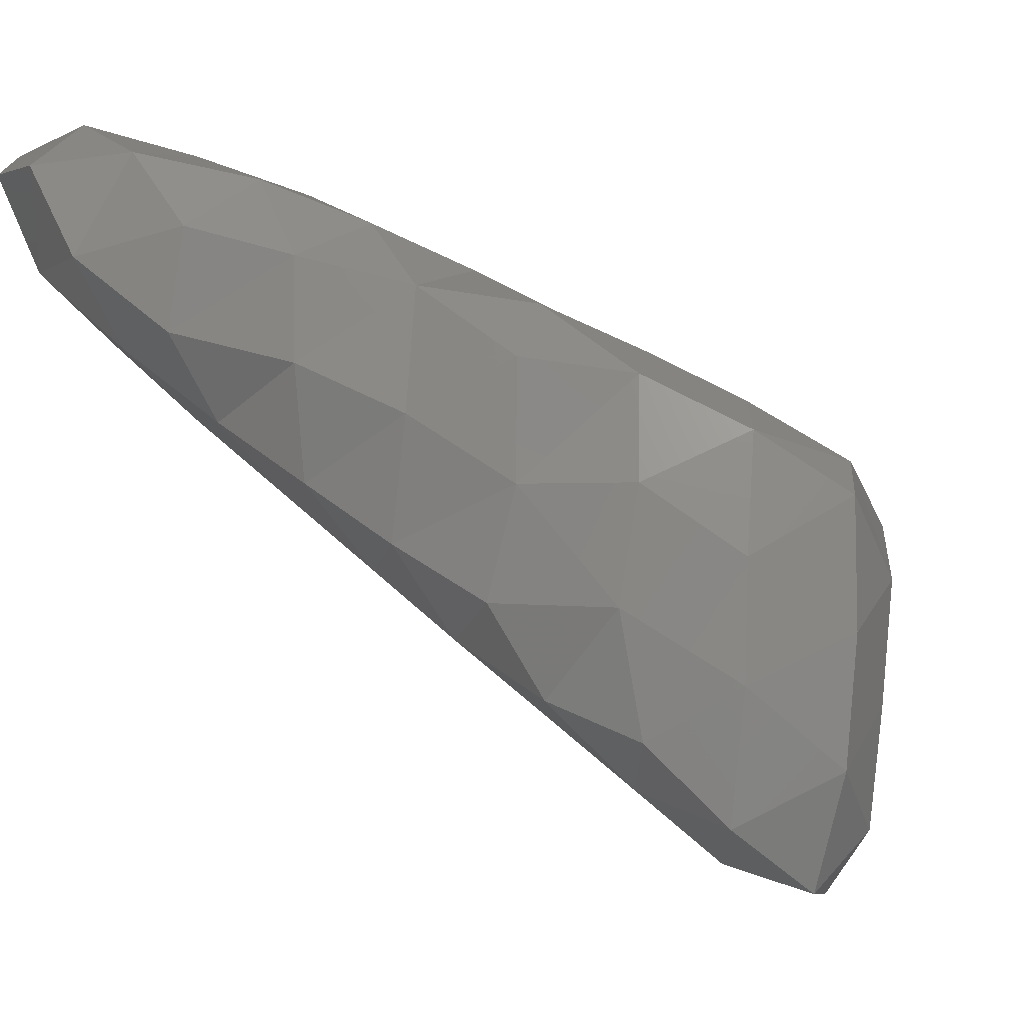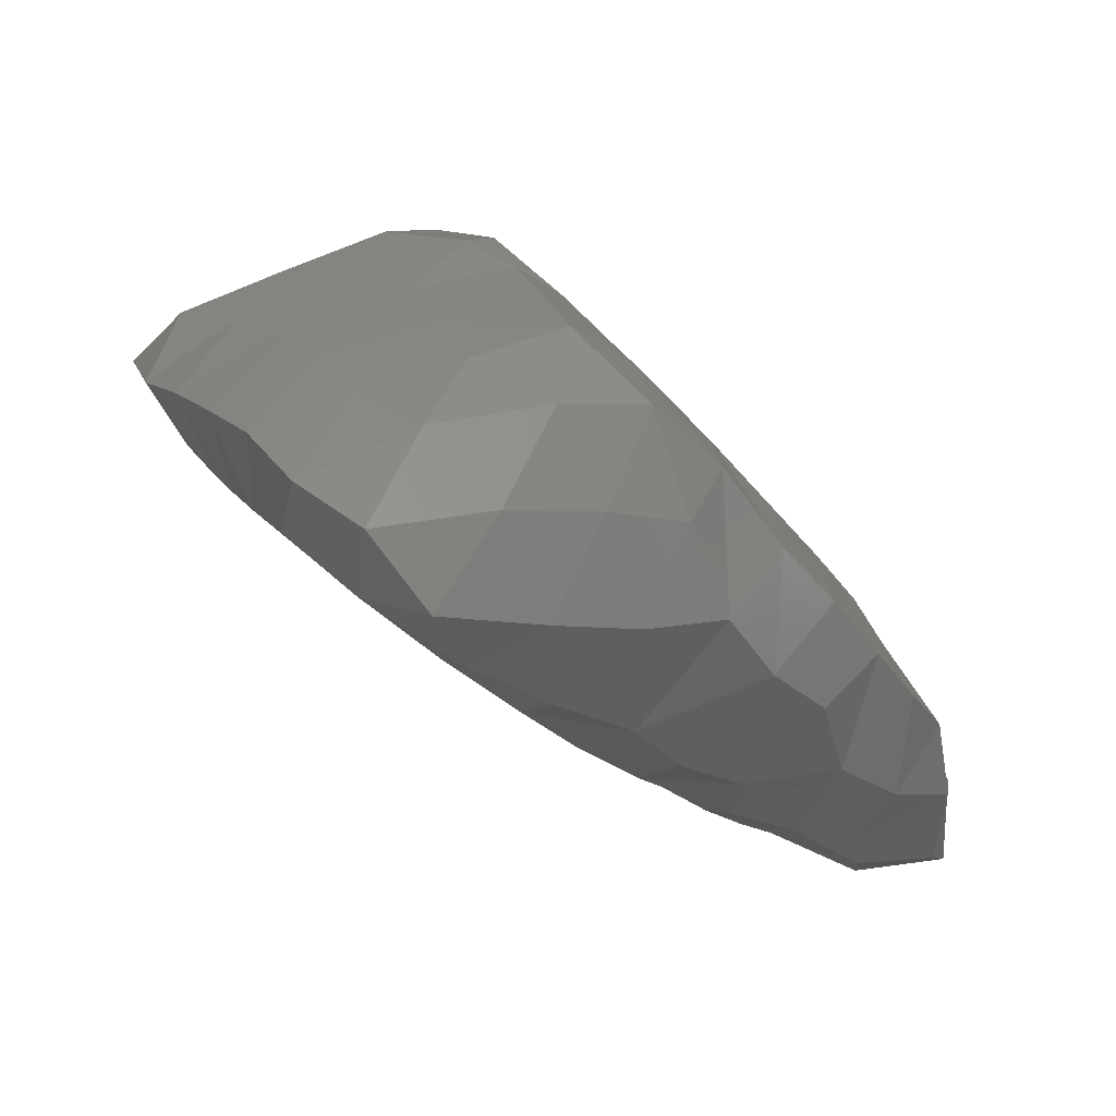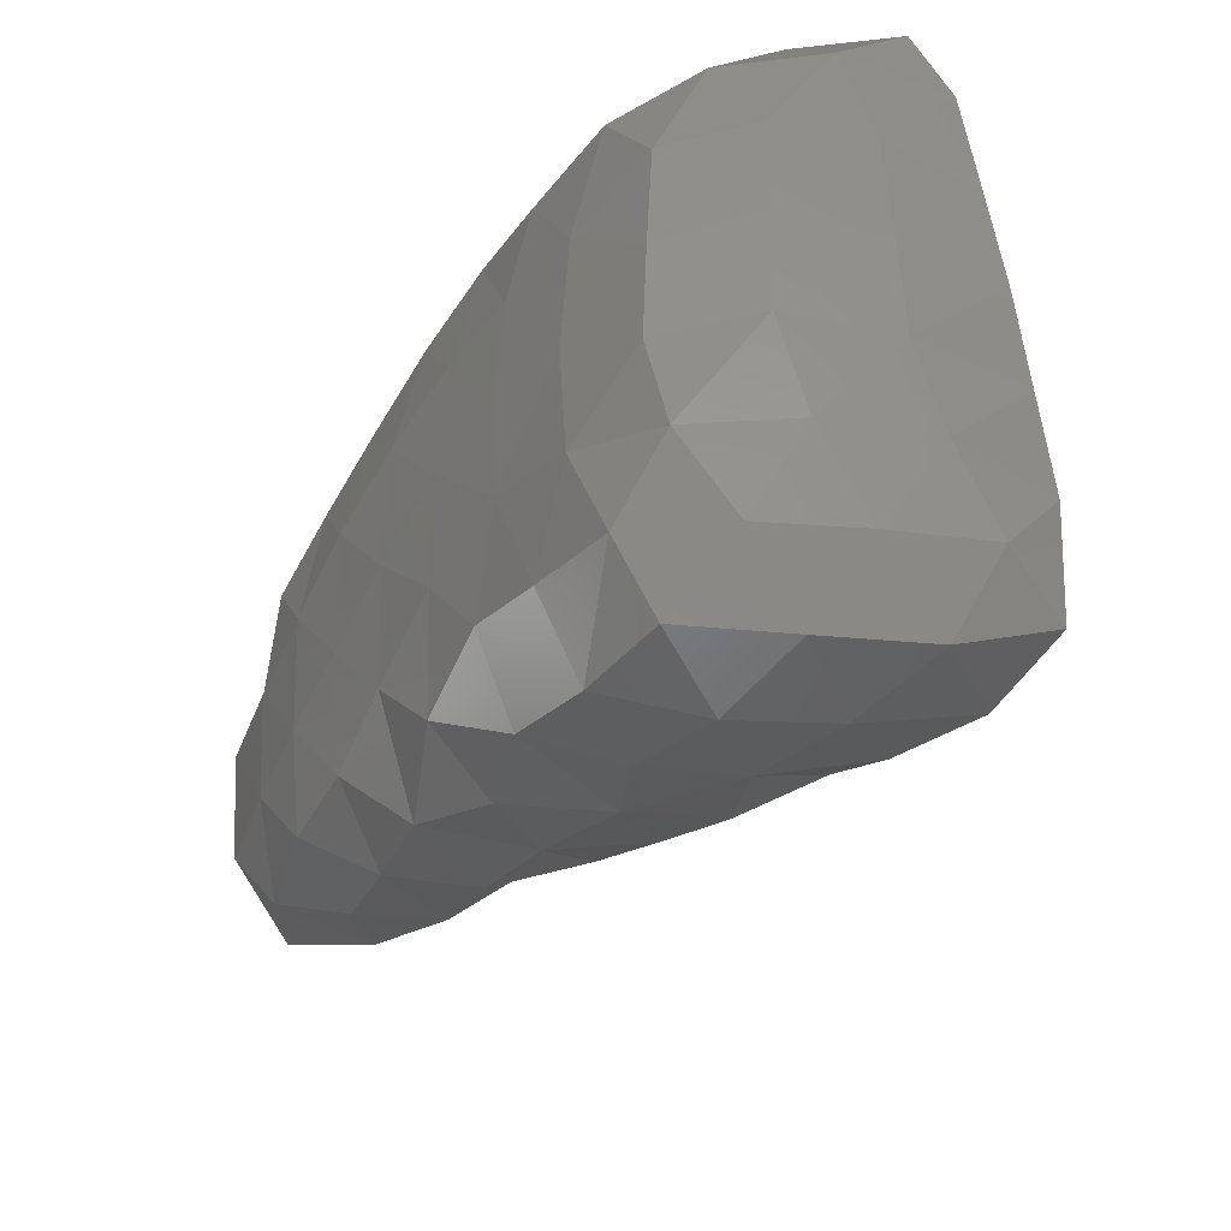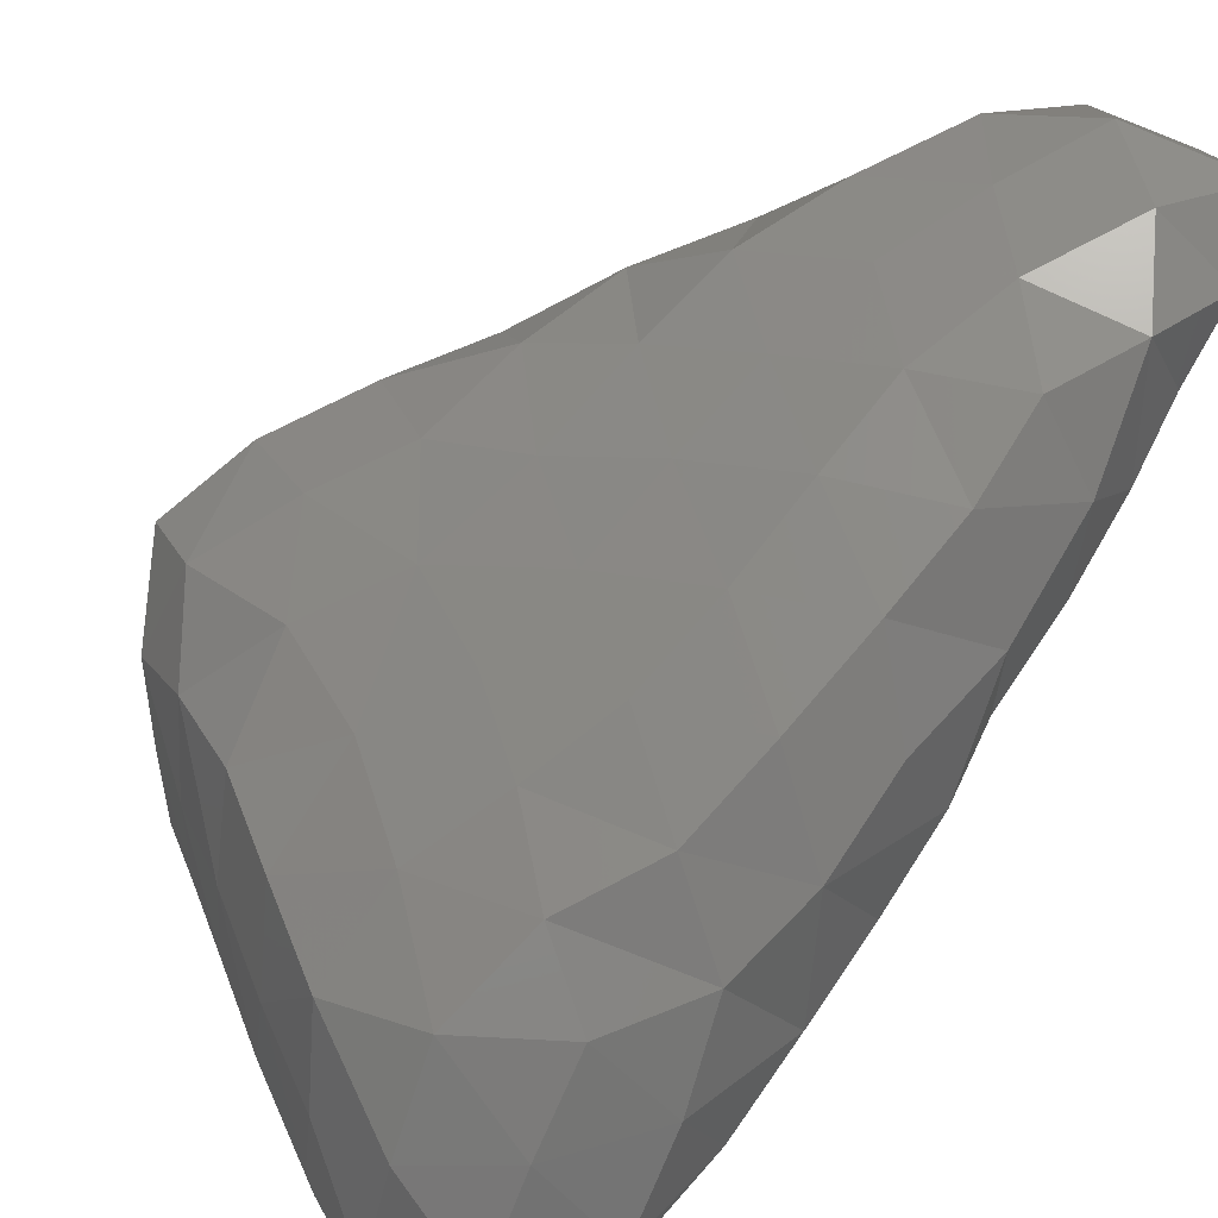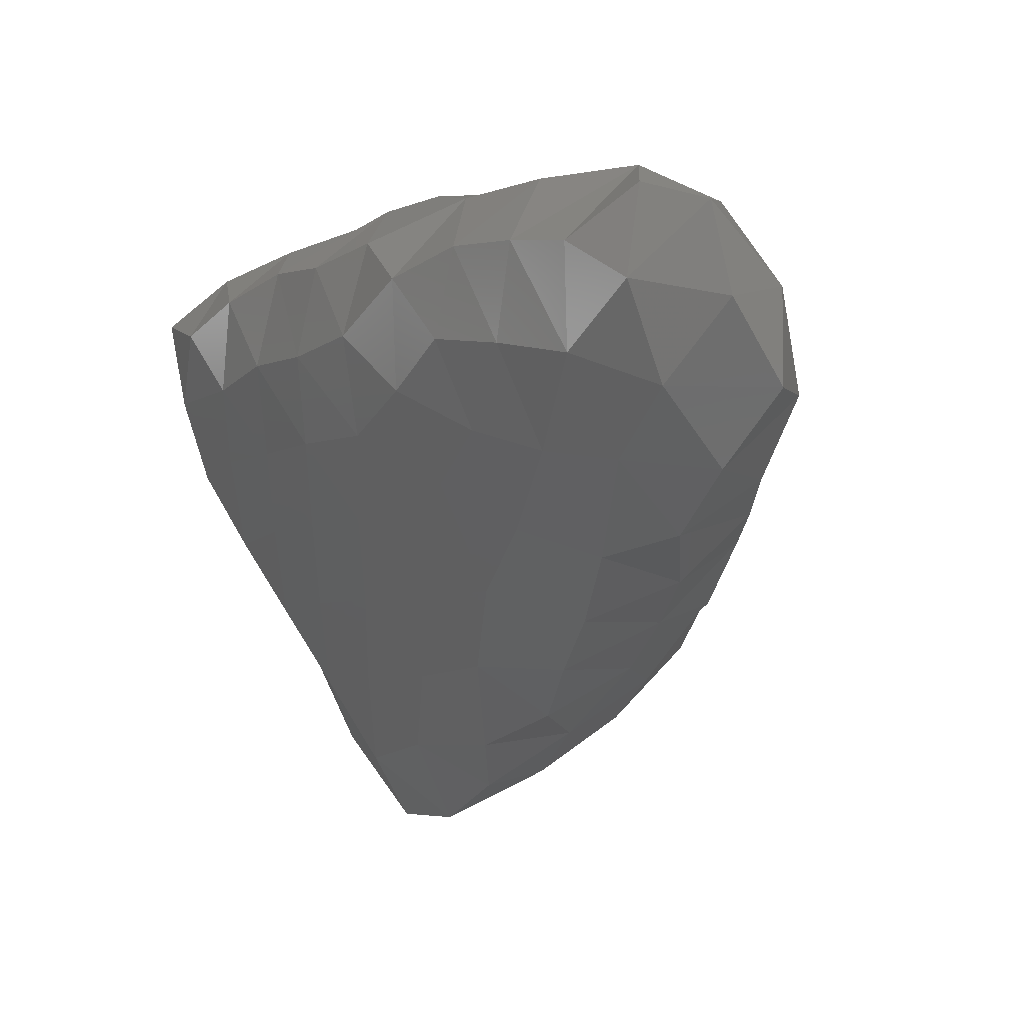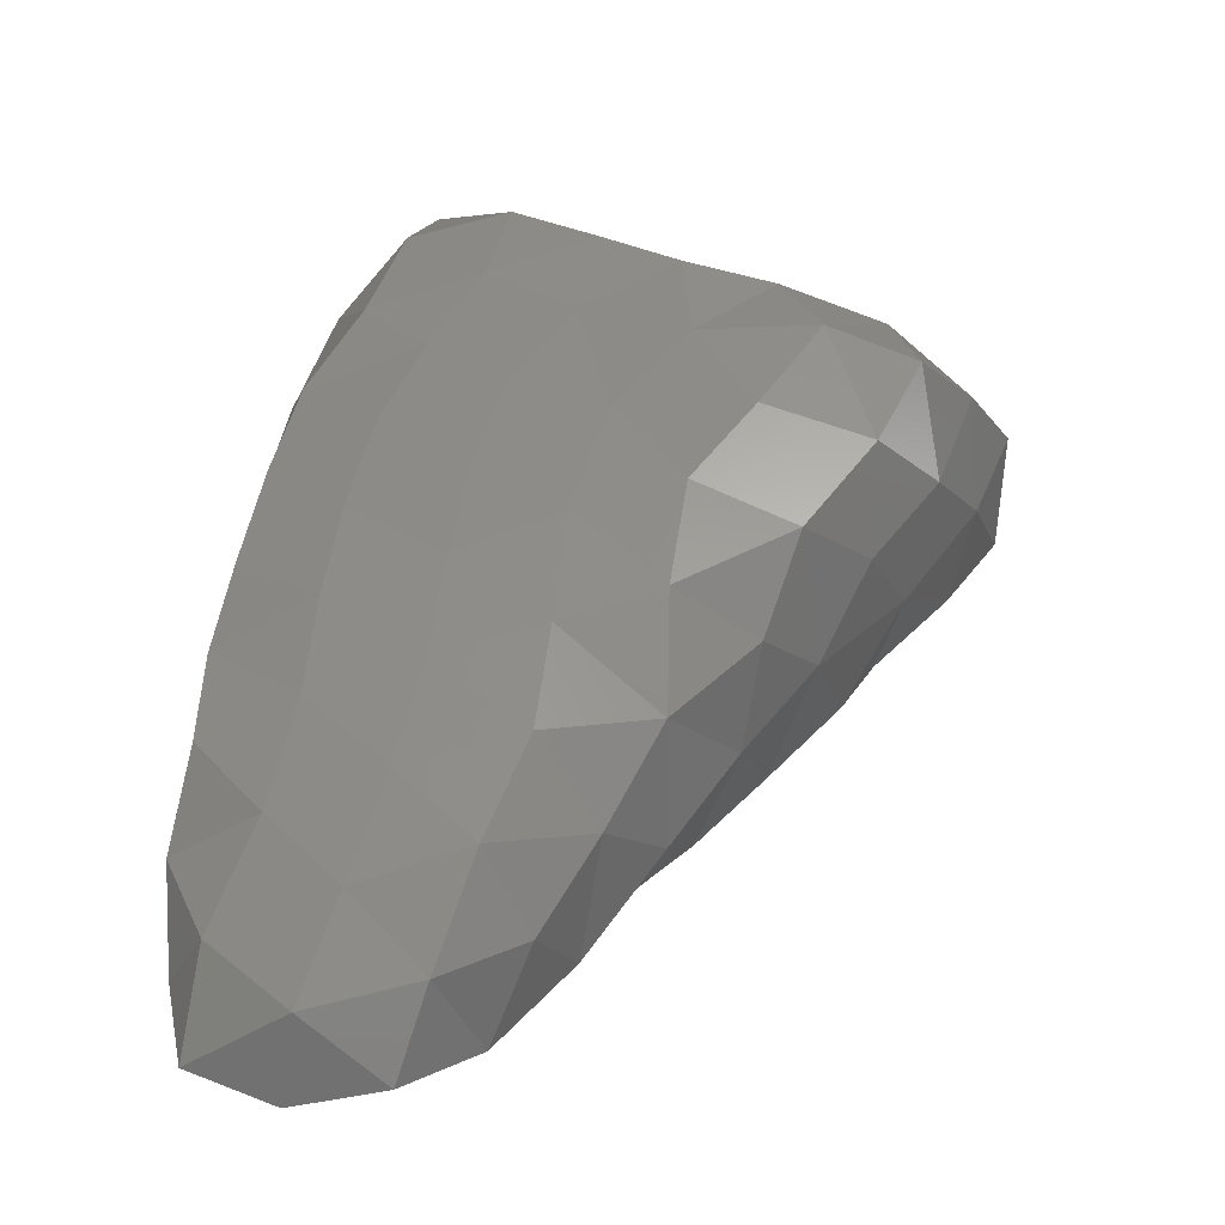
<metadata>
{"format":"stl","ext":"stl","renderer":"f3d","projection":"perspective","resolution":1024,"background":"white","views":[{"elev":6.1,"azim":-107.9,"up":"+Y"},{"elev":44.1,"azim":57.6,"up":"+Z"},{"elev":36.3,"azim":-104.0,"up":"+Z"},{"elev":36.9,"azim":45.5,"up":"+Y"},{"elev":-75.7,"azim":115.7,"up":"+Z"},{"elev":-8.0,"azim":-165.0,"up":"+Z"}]}
</metadata>
<code>
# stl→obj: 145 verts, 286 faces
v 482.2 441.8 239
v 474.1 441.5 242.9
v 481.6 437.3 246.5
v 474.2 445.8 235.9
v 482.4 445.7 232.2
v 485 436.9 231.3
v 485.3 434.3 240.1
v 485.4 429.1 246.7
v 480.7 432.9 253.4
v 473.4 437.2 249.8
v 465.4 439.8 245.9
v 465.6 444 238.6
v 465.9 447.9 231.1
v 474 449.5 228.7
v 481.6 449.9 225.7
v 484.5 443.3 224
v 482.8 434.9 223.2
v 482 428.9 228.4
v 484.8 427.5 235.3
v 484.3 422 240.4
v 484.7 417.8 246.8
v 484.6 425.5 253.6
v 477.1 429.8 259.9
v 471 433.2 256.1
v 464.1 435.7 252.5
v 456 437.3 249.8
v 457.7 441.9 241.8
v 457.7 445.9 233.5
v 458 449.3 225.9
v 467 451.3 223.6
v 475.4 452.6 220.7
v 482.9 450.8 217.8
v 482.1 439.5 216.9
v 475.5 435.2 216.4
v 476.9 430.4 222.6
v 473.7 425.1 227.7
v 478.9 422.4 233.4
v 478.2 417.1 239.5
v 478.2 412.4 246
v 483.8 411.7 252.2
v 485.1 418.1 257.1
v 481.4 424.1 260.8
v 475.6 424.7 266.7
v 467.9 429.1 262.4
v 459.9 431.8 258.4
v 449.7 440.2 243.8
v 445.5 437 249.5
v 451 433.4 255.9
v 450.2 443.7 235.9
v 450 445.1 226.9
v 453.9 447.1 219.3
v 460.6 452.4 218.4
v 469.1 454.1 215.7
v 478.4 455.1 212.4
v 482.7 450.3 209.7
v 481 443.5 211.6
v 473.5 440.1 210.1
v 466.6 434.9 214.9
v 469.2 430 220.9
v 465.3 425.1 226.1
v 470.6 419.6 233.7
v 470.8 414.1 240.7
v 470.3 409.2 247.9
v 476.7 407.3 252.8
v 482 406 257.6
v 484.9 410.8 261.3
v 481.1 417.5 265
v 475.6 417.2 270.3
v 467.6 423.4 268.6
v 460.2 425.6 265.6
v 453.1 427.7 262.6
v 442 439.2 240.2
v 437.4 435.6 246.7
v 441.6 432.8 255.8
v 445.9 427.7 260.3
v 444.6 440.4 232.4
v 447 436.5 225.3
v 451.4 439.8 218.6
v 456.9 441.8 211
v 457.9 449.1 212.3
v 463.2 454.3 209.8
v 471.6 456.4 207.7
v 480.1 454.3 204.2
v 477.5 446.6 204.9
v 464.7 440.2 209.3
v 469.5 445.6 204
v 457 435.4 214.4
v 460.6 429.8 220.1
v 455.7 424.7 225.3
v 462.2 420.8 230.8
v 463.3 415.8 237.1
v 463.2 410.6 243.9
v 462.9 405.8 251
v 469.9 404.3 255.2
v 476 401.6 261.4
v 483 403.3 264.6
v 480.7 409.8 268.6
v 473.8 408.3 271.3
v 467.9 415.1 269.7
v 460.4 416.9 266.9
v 452.7 419 263.7
v 438.5 432.2 239
v 442.4 431.9 231.6
v 434.4 427.4 245.1
v 434.9 431.2 253
v 438.3 424.9 257.5
v 444.8 418.6 260.2
v 451.5 431.5 219.3
v 447 427.6 224.2
v 461.7 446.9 205.2
v 465.8 453.3 202.9
v 473.6 452.8 201.7
v 448.9 420.5 229.3
v 455.6 418 233.1
v 455.9 412.6 239.8
v 455.8 407.4 246.6
v 454.9 402.7 253.6
v 461.6 401.2 257.8
v 468.5 400.1 261.7
v 470.9 400.1 268.2
v 478.6 401.2 269.6
v 465.4 407.7 268.4
v 457.3 409 265.3
v 450 410.3 262
v 437.5 424 237.2
v 442.3 424 229.5
v 432.8 419.1 244.4
v 432.6 422.3 252.3
v 437 416.4 256.3
v 442.8 409.8 258.5
v 441 417.3 233.2
v 448.3 414.7 236
v 448.6 409 242.9
v 447.8 404.1 249.5
v 447.7 402.1 258
v 454.7 401.5 261.9
v 462.2 401.1 265.5
v 435.7 415.1 238.3
v 432.7 409.5 243.4
v 431.1 413.3 250.9
v 435.6 408.2 254.8
v 440.7 402.6 253.8
v 441.6 410.7 239.9
v 440.2 405.4 245.9
v 432.8 404.8 249.4
f 1 2 3
f 1 4 2
f 1 5 4
f 1 6 5
f 1 7 6
f 3 7 1
f 3 8 7
f 3 9 8
f 3 10 9
f 2 10 3
f 2 11 10
f 2 12 11
f 4 12 2
f 4 13 12
f 4 14 13
f 5 14 4
f 5 15 14
f 5 16 15
f 6 16 5
f 6 17 16
f 6 18 17
f 6 19 18
f 8 19 7
f 7 19 6
f 8 20 19
f 8 21 20
f 8 22 21
f 9 22 8
f 9 23 22
f 9 24 23
f 10 24 9
f 10 25 24
f 11 25 10
f 11 26 25
f 11 27 26
f 12 27 11
f 12 28 27
f 13 28 12
f 13 29 28
f 13 30 29
f 14 30 13
f 14 31 30
f 15 31 14
f 15 32 31
f 16 32 15
f 16 33 32
f 17 33 16
f 17 34 33
f 17 35 34
f 18 35 17
f 18 36 35
f 18 37 36
f 19 37 18
f 20 37 19
f 20 38 37
f 21 38 20
f 21 39 38
f 21 40 39
f 21 41 40
f 22 41 21
f 22 42 41
f 23 42 22
f 23 43 42
f 23 44 43
f 24 44 23
f 24 45 44
f 26 45 25
f 25 45 24
f 27 46 26
f 46 47 26
f 26 48 45
f 47 48 26
f 27 49 46
f 28 49 27
f 28 50 49
f 29 50 28
f 29 51 50
f 29 52 51
f 30 52 29
f 30 53 52
f 31 53 30
f 31 54 53
f 32 54 31
f 32 55 54
f 32 56 55
f 33 56 32
f 33 57 56
f 34 57 33
f 34 58 57
f 34 59 58
f 36 59 35
f 35 59 34
f 36 60 59
f 36 61 60
f 38 61 37
f 37 61 36
f 38 62 61
f 39 62 38
f 39 63 62
f 39 64 63
f 40 64 39
f 40 65 64
f 40 66 65
f 41 66 40
f 43 67 42
f 42 67 41
f 41 67 66
f 43 68 67
f 43 69 68
f 44 69 43
f 44 70 69
f 45 70 44
f 45 71 70
f 48 71 45
f 49 72 46
f 46 72 47
f 72 73 47
f 47 74 48
f 73 74 47
f 74 75 48
f 48 75 71
f 49 76 72
f 50 76 49
f 50 77 76
f 50 78 77
f 51 78 50
f 51 79 78
f 51 80 79
f 52 80 51
f 52 81 80
f 53 81 52
f 53 82 81
f 54 82 53
f 54 83 82
f 55 83 54
f 55 84 83
f 57 84 56
f 56 84 55
f 58 85 57
f 85 86 57
f 57 86 84
f 58 87 85
f 79 87 78
f 85 87 79
f 58 88 87
f 60 88 59
f 59 88 58
f 60 89 88
f 60 90 89
f 61 90 60
f 61 91 90
f 62 91 61
f 62 92 91
f 63 92 62
f 63 93 92
f 63 94 93
f 64 94 63
f 64 95 94
f 65 95 64
f 65 96 95
f 66 96 65
f 66 97 96
f 68 97 67
f 67 97 66
f 68 98 97
f 68 99 98
f 69 99 68
f 69 100 99
f 70 100 69
f 70 101 100
f 75 101 71
f 71 101 70
f 72 102 73
f 72 103 102
f 77 103 76
f 76 103 72
f 102 104 73
f 73 105 74
f 104 105 73
f 105 106 74
f 74 106 75
f 106 107 75
f 75 107 101
f 89 108 88
f 87 108 78
f 78 108 77
f 88 108 87
f 77 109 103
f 89 109 108
f 108 109 77
f 79 110 85
f 85 110 86
f 80 110 79
f 81 110 80
f 81 111 110
f 110 111 86
f 82 111 81
f 82 112 111
f 111 112 86
f 86 112 84
f 84 112 83
f 83 112 82
f 89 113 109
f 89 114 113
f 91 114 90
f 90 114 89
f 91 115 114
f 92 115 91
f 92 116 115
f 93 116 92
f 93 117 116
f 93 118 117
f 94 118 93
f 94 119 118
f 95 119 94
f 95 120 119
f 95 121 120
f 120 121 98
f 98 121 97
f 97 121 96
f 96 121 95
f 98 122 120
f 100 122 99
f 99 122 98
f 101 123 100
f 100 123 122
f 107 124 101
f 101 124 123
f 102 125 104
f 103 125 102
f 113 126 109
f 109 126 103
f 103 126 125
f 125 127 104
f 104 128 105
f 127 128 104
f 105 128 106
f 106 129 107
f 128 129 106
f 129 130 107
f 107 130 124
f 113 131 126
f 126 131 125
f 113 132 131
f 114 132 113
f 115 132 114
f 115 133 132
f 116 133 115
f 116 134 133
f 117 134 116
f 117 135 134
f 130 135 124
f 117 136 135
f 135 136 124
f 124 136 123
f 118 136 117
f 118 137 136
f 136 137 123
f 123 137 122
f 119 137 118
f 120 137 119
f 122 137 120
f 125 138 127
f 131 138 125
f 138 139 127
f 139 140 127
f 127 140 128
f 128 140 129
f 129 141 130
f 140 141 129
f 141 142 130
f 130 142 135
f 135 142 134
f 131 143 138
f 138 143 139
f 132 143 131
f 133 143 132
f 133 144 143
f 142 144 134
f 134 144 133
f 143 144 139
f 139 145 140
f 140 145 141
f 144 145 139
f 141 145 142
f 142 145 144

</code>
